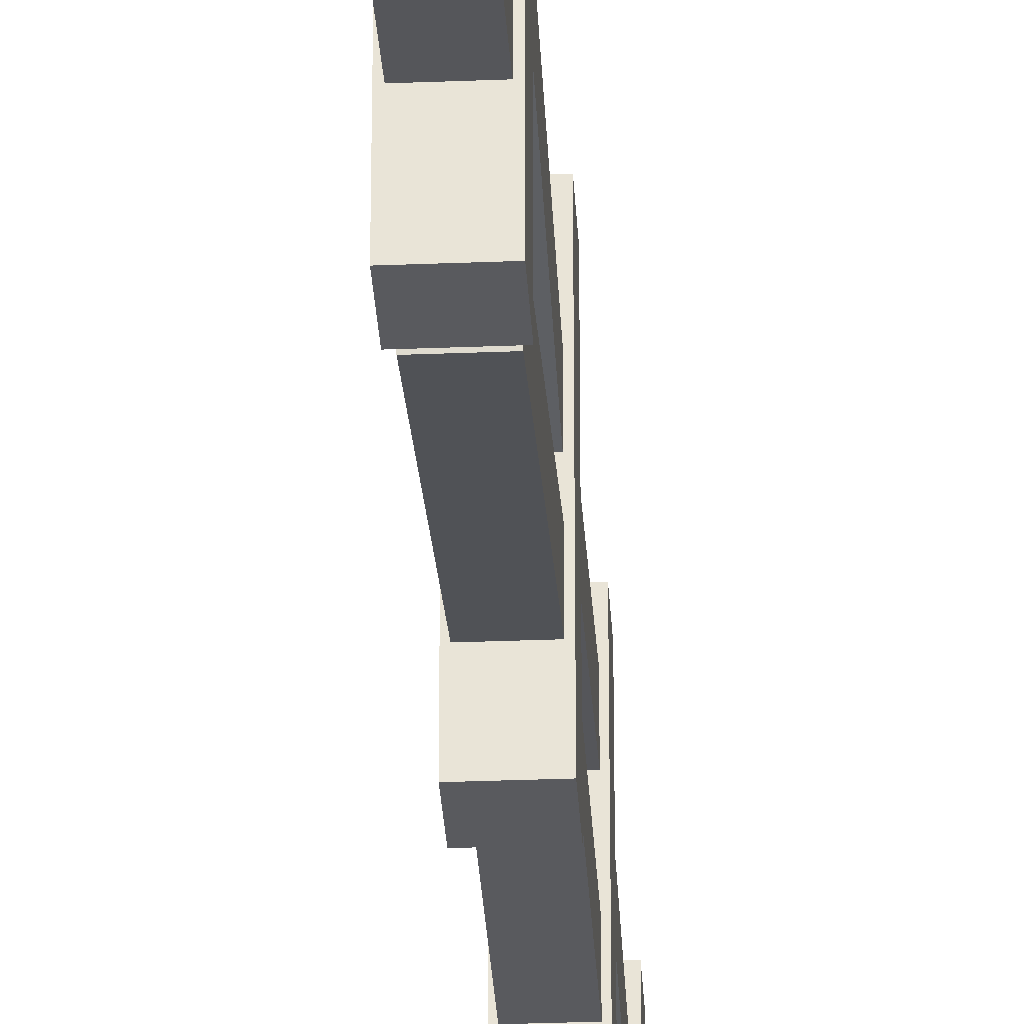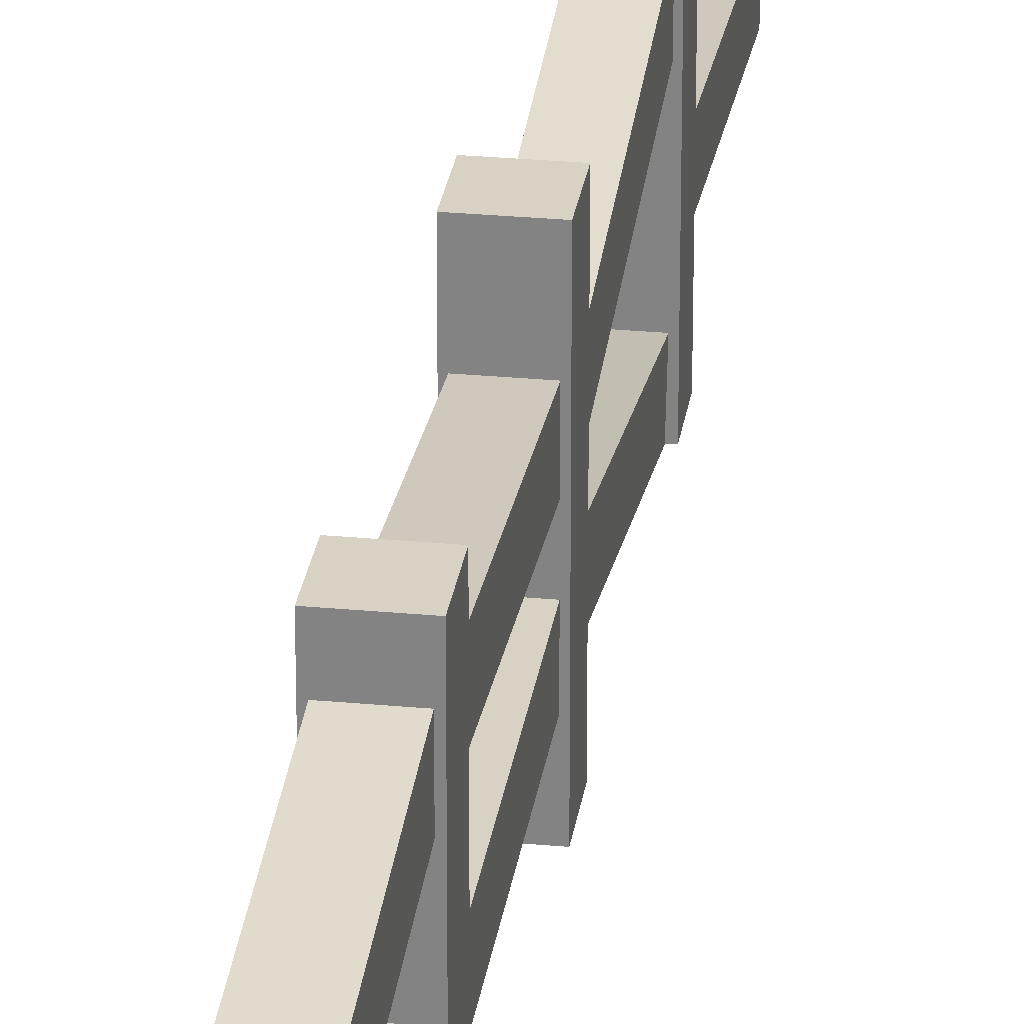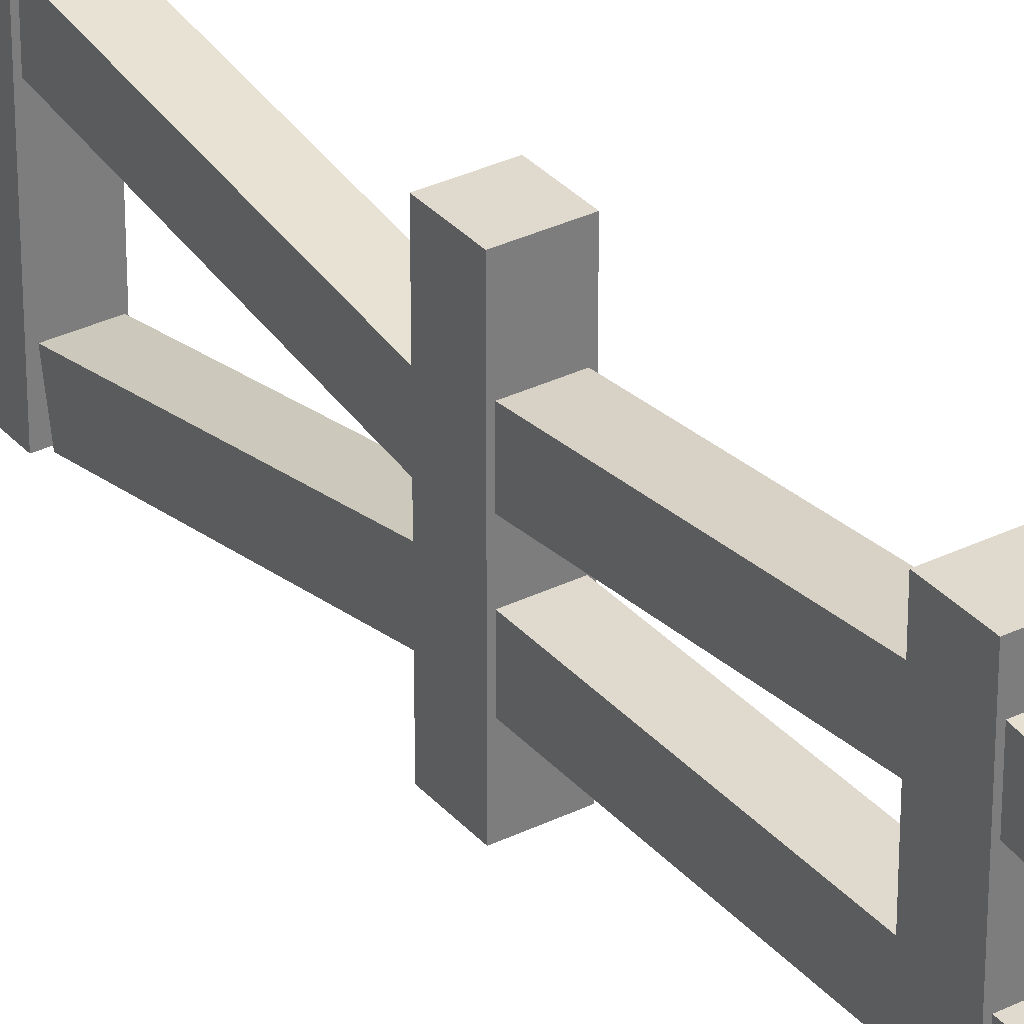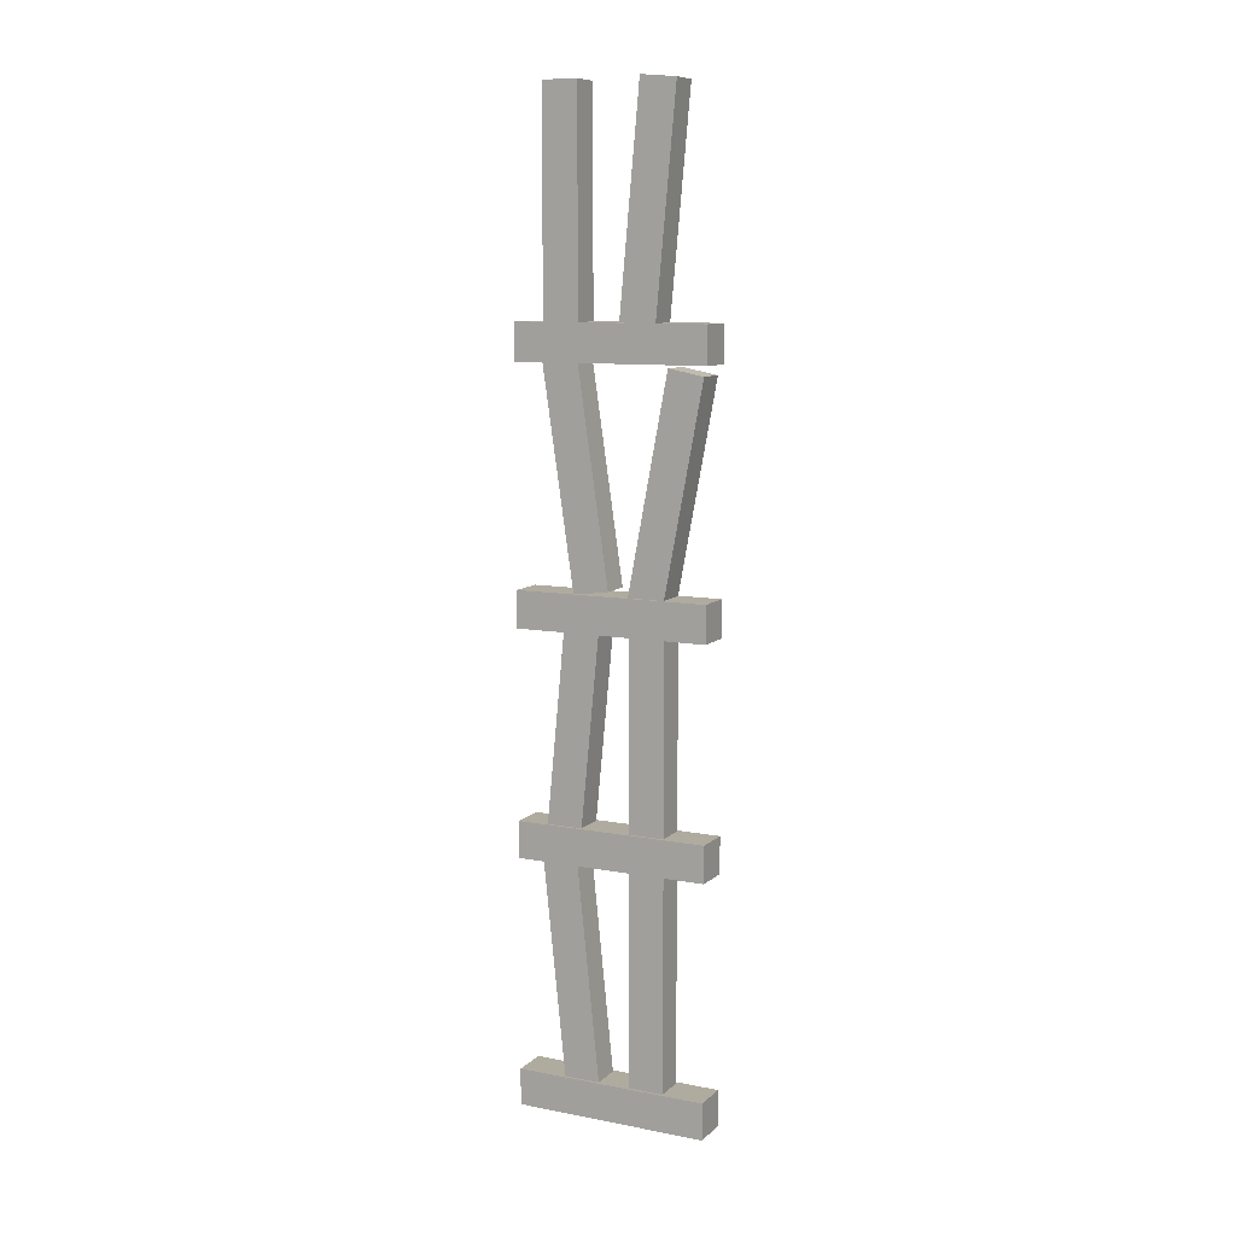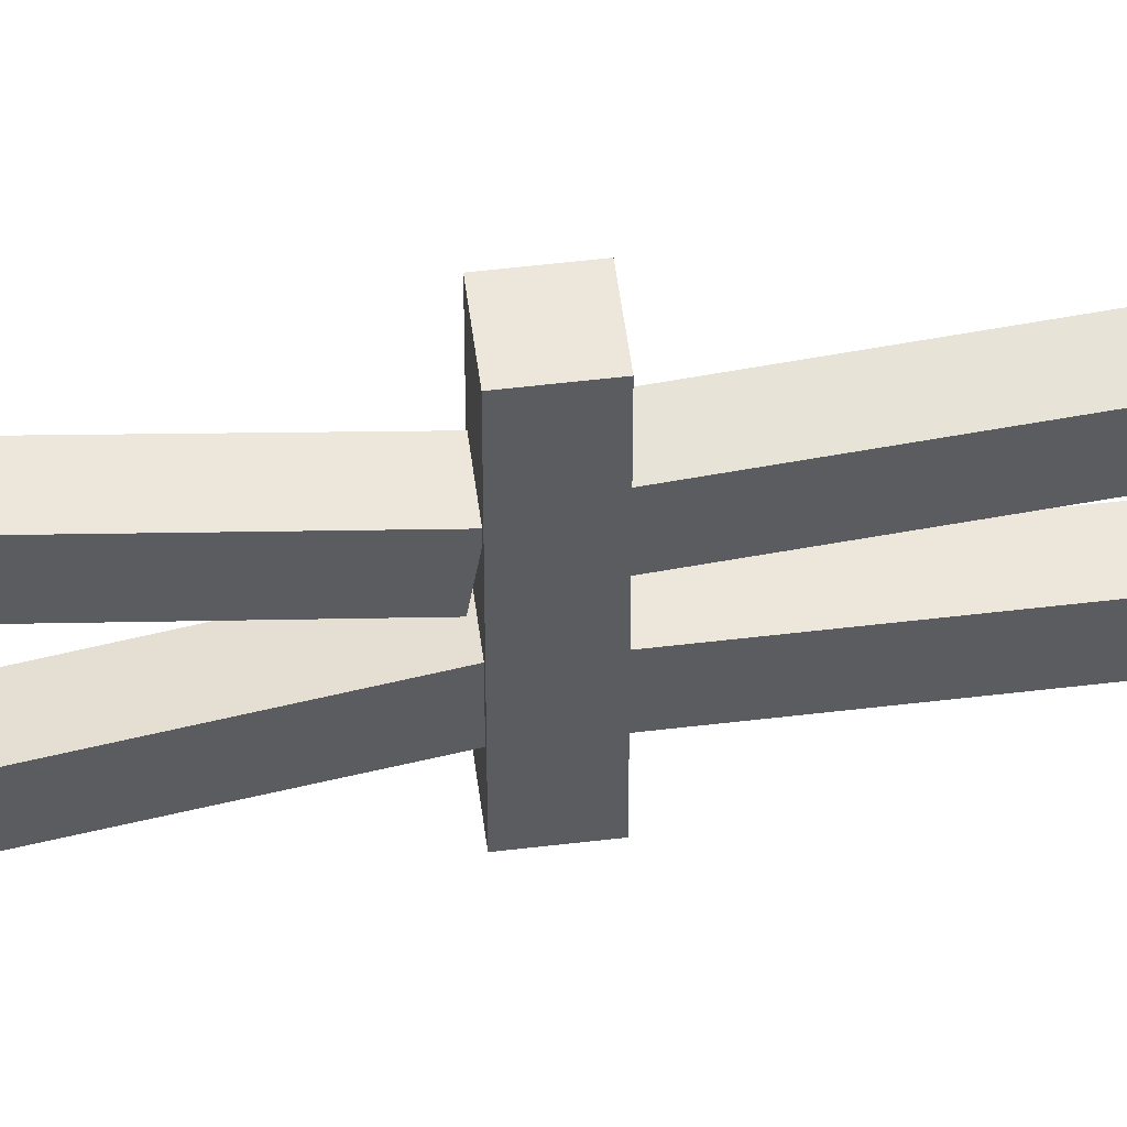
<metadata>
{"format":"obj","ext":"obj","renderer":"f3d","projection":"perspective","resolution":1024,"background":"white","views":[{"elev":-31.4,"azim":3.2,"up":"+Y"},{"elev":27.7,"azim":-171.8,"up":"+Y"},{"elev":32.7,"azim":145.8,"up":"+Y"},{"elev":9.7,"azim":-63.7,"up":"+Z"},{"elev":53.3,"azim":82.7,"up":"+Y"}]}
</metadata>
<code>
g Exported Mesh Combined Mesh
v -0.05 -0.004324 0.05
v 0.05 -0.004325 -0.05
v -0.05 -0.004324 -0.05
v 0.05 -0.004325 0.05
v -0.05 -0.004324 -0.05
v 0.05 0.5257 -0.05
v -0.05 0.5257 -0.05
v 0.05 -0.004325 -0.05
v -0.05 0.5257 -0.05
v 0.05 0.5257 0.05
v -0.05 0.5257 0.05
v 0.05 0.5257 -0.05
v -0.05 0.5257 0.05
v 0.05 -0.004325 0.05
v -0.05 -0.004324 0.05
v 0.05 0.5257 0.05
v 0.05 -0.004325 0.05
v 0.05 0.5257 -0.05
v 0.05 -0.004325 -0.05
v 0.05 0.5257 0.05
v -0.05 0.5257 0.05
v -0.05 -0.004324 -0.05
v -0.05 0.5257 -0.05
v -0.05 -0.004324 0.05
v -0.05 -0.004324 0.7319
v 0.05 -0.004325 0.6319
v -0.05 -0.004324 0.6319
v 0.05 -0.004325 0.7319
v -0.05 -0.004324 0.6319
v 0.05 0.5257 0.6319
v -0.05 0.5257 0.6319
v 0.05 -0.004325 0.6319
v -0.05 0.5257 0.6319
v 0.05 0.5257 0.7319
v -0.05 0.5257 0.7319
v 0.05 0.5257 0.6319
v -0.05 0.5257 0.7319
v 0.05 -0.004325 0.7319
v -0.05 -0.004324 0.7319
v 0.05 0.5257 0.7319
v 0.05 -0.004325 0.7319
v 0.05 0.5257 0.6319
v 0.05 -0.004325 0.6319
v 0.05 0.5257 0.7319
v -0.05 0.5257 0.7319
v -0.05 -0.004324 0.6319
v -0.05 0.5257 0.6319
v -0.05 -0.004324 0.7319
v -0.04187 0.2962 0.04845
v 0.04186 0.394 0.03828
v -0.04187 0.394 0.03828
v 0.04186 0.2962 0.04845
v -0.04187 0.394 0.03828
v 0.04187 0.4564 0.6379
v -0.04186 0.4564 0.6379
v 0.04186 0.394 0.03828
v -0.04186 0.4564 0.6379
v 0.04187 0.3586 0.6481
v -0.04186 0.3586 0.6481
v 0.04187 0.4564 0.6379
v -0.04186 0.3586 0.6481
v 0.04186 0.2962 0.04845
v -0.04187 0.2962 0.04845
v 0.04187 0.3586 0.6481
v 0.04186 0.2962 0.04845
v 0.04187 0.4564 0.6379
v 0.04186 0.394 0.03828
v 0.04187 0.3586 0.6481
v -0.04186 0.3586 0.6481
v -0.04187 0.394 0.03828
v -0.04186 0.4564 0.6379
v -0.04187 0.2962 0.04845
v -0.04187 0.1117 0.03542
v 0.04186 0.21 0.03542
v -0.04187 0.21 0.03542
v 0.04186 0.1117 0.03542
v -0.04187 0.21 0.03542
v 0.04187 0.21 0.6383
v -0.04186 0.21 0.6383
v 0.04186 0.21 0.03542
v -0.04186 0.21 0.6383
v 0.04187 0.1117 0.6383
v -0.04186 0.1117 0.6383
v 0.04187 0.21 0.6383
v -0.04186 0.1117 0.6383
v 0.04186 0.1117 0.03542
v -0.04187 0.1117 0.03542
v 0.04187 0.1117 0.6383
v 0.04186 0.1117 0.03542
v 0.04187 0.21 0.6383
v 0.04186 0.21 0.03542
v 0.04187 0.1117 0.6383
v -0.04186 0.1117 0.6383
v -0.04187 0.21 0.03542
v -0.04186 0.21 0.6383
v -0.04187 0.1117 0.03542
v -0.04187 0.1117 0.7161
v 0.04186 0.21 0.7161
v -0.04187 0.21 0.7161
v 0.04186 0.1117 0.7161
v -0.04187 0.21 0.7161
v 0.04187 0.21 1.319
v -0.04186 0.21 1.319
v 0.04186 0.21 0.7161
v -0.04186 0.21 1.319
v 0.04187 0.1117 1.319
v -0.04186 0.1117 1.319
v 0.04187 0.21 1.319
v -0.04186 0.1117 1.319
v 0.04186 0.1117 0.7161
v -0.04187 0.1117 0.7161
v 0.04187 0.1117 1.319
v 0.04186 0.1117 0.7161
v 0.04187 0.21 1.319
v 0.04186 0.21 0.7161
v 0.04187 0.1117 1.319
v -0.04186 0.1117 1.319
v -0.04187 0.21 0.7161
v -0.04186 0.21 1.319
v -0.04187 0.1117 0.7161
v -0.04187 0.347 0.7089
v 0.04186 0.4449 0.7184
v -0.04187 0.4449 0.7184
v 0.04186 0.347 0.7089
v -0.04187 0.4449 0.7184
v 0.04187 0.3867 1.318
v -0.04186 0.3867 1.318
v 0.04186 0.4449 0.7184
v -0.04186 0.3867 1.318
v 0.04187 0.2889 1.309
v -0.04186 0.2889 1.309
v 0.04187 0.3867 1.318
v -0.04186 0.2889 1.309
v 0.04186 0.347 0.7089
v -0.04187 0.347 0.7089
v 0.04187 0.2889 1.309
v 0.04186 0.347 0.7089
v 0.04187 0.3867 1.318
v 0.04186 0.4449 0.7184
v 0.04187 0.2889 1.309
v -0.04186 0.2889 1.309
v -0.04187 0.4449 0.7184
v -0.04186 0.3867 1.318
v -0.04187 0.347 0.7089
v -0.05 -0.004324 1.343
v 0.05 -0.004325 1.243
v -0.05 -0.004324 1.243
v 0.05 -0.004325 1.343
v -0.05 -0.004324 1.243
v 0.05 0.5257 1.243
v -0.05 0.5257 1.243
v 0.05 -0.004325 1.243
v -0.05 0.5257 1.243
v 0.05 0.5257 1.343
v -0.05 0.5257 1.343
v 0.05 0.5257 1.243
v -0.05 0.5257 1.343
v 0.05 -0.004325 1.343
v -0.05 -0.004324 1.343
v 0.05 0.5257 1.343
v 0.05 -0.004325 1.343
v 0.05 0.5257 1.243
v 0.05 -0.004325 1.243
v 0.05 0.5257 1.343
v -0.05 0.5257 1.343
v -0.05 -0.004324 1.243
v -0.05 0.5257 1.243
v -0.05 -0.004324 1.343
v -0.05 -0.004324 2.025
v 0.05 -0.004325 1.925
v -0.05 -0.004324 1.925
v 0.05 -0.004325 2.025
v -0.05 -0.004324 1.925
v 0.05 0.5257 1.925
v -0.05 0.5257 1.925
v 0.05 -0.004325 1.925
v -0.05 0.5257 1.925
v 0.05 0.5257 2.025
v -0.05 0.5257 2.025
v 0.05 0.5257 1.925
v -0.05 0.5257 2.025
v 0.05 -0.004325 2.025
v -0.05 -0.004324 2.025
v 0.05 0.5257 2.025
v 0.05 -0.004325 2.025
v 0.05 0.5257 1.925
v 0.05 -0.004325 1.925
v 0.05 0.5257 2.025
v -0.05 0.5257 2.025
v -0.05 -0.004324 1.925
v -0.05 0.5257 1.925
v -0.05 -0.004324 2.025
v -0.04187 0.268 1.354
v 0.04187 0.3653 1.34
v -0.04187 0.3653 1.34
v 0.04187 0.268 1.354
v -0.04187 0.3653 1.34
v 0.04187 0.453 1.937
v -0.04186 0.453 1.937
v 0.04187 0.3653 1.34
v -0.04186 0.453 1.937
v 0.04187 0.3557 1.951
v -0.04186 0.3557 1.951
v 0.04187 0.453 1.937
v -0.04186 0.3557 1.951
v 0.04187 0.268 1.354
v -0.04187 0.268 1.354
v 0.04187 0.3557 1.951
v 0.04187 0.268 1.354
v 0.04187 0.453 1.937
v 0.04187 0.3653 1.34
v 0.04187 0.3557 1.951
v -0.04186 0.3557 1.951
v -0.04187 0.3653 1.34
v -0.04186 0.453 1.937
v -0.04187 0.268 1.354
v -0.04187 0.12 1.306
v 0.04186 0.2166 1.324
v -0.04187 0.2166 1.324
v 0.04186 0.12 1.306
v -0.04187 0.2166 1.324
v 0.04187 0.1047 1.917
v -0.04186 0.1047 1.917
v 0.04186 0.2166 1.324
v -0.04186 0.1047 1.917
v 0.04187 0.008098 1.898
v -0.04186 0.008098 1.898
v 0.04187 0.1047 1.917
v -0.04186 0.008098 1.898
v 0.04186 0.12 1.306
v -0.04187 0.12 1.306
v 0.04187 0.008098 1.898
v 0.04186 0.12 1.306
v 0.04187 0.1047 1.917
v 0.04186 0.2166 1.324
v 0.04187 0.008098 1.898
v -0.04186 0.008098 1.898
v -0.04187 0.2166 1.324
v -0.04186 0.1047 1.917
v -0.04187 0.12 1.306
v -0.04187 0.1397 2.006
v 0.04186 0.2376 2.015
v -0.04187 0.2376 2.015
v 0.04186 0.1397 2.006
v -0.04187 0.2376 2.015
v 0.04187 0.182 2.615
v -0.04186 0.182 2.615
v 0.04186 0.2376 2.015
v -0.04186 0.182 2.615
v 0.04187 0.0841 2.606
v -0.04186 0.0841 2.606
v 0.04187 0.182 2.615
v -0.04186 0.0841 2.606
v 0.04186 0.1397 2.006
v -0.04187 0.1397 2.006
v 0.04187 0.0841 2.606
v 0.04186 0.1397 2.006
v 0.04187 0.182 2.615
v 0.04186 0.2376 2.015
v 0.04187 0.0841 2.606
v -0.04186 0.0841 2.606
v -0.04187 0.2376 2.015
v -0.04186 0.182 2.615
v -0.04187 0.1397 2.006
v -0.04187 0.3504 2.009
v 0.04186 0.4487 2.009
v -0.04187 0.4487 2.009
v 0.04186 0.3504 2.009
v -0.04187 0.4487 2.009
v 0.04187 0.4487 2.612
v -0.04186 0.4487 2.612
v 0.04186 0.4487 2.009
v -0.04186 0.4487 2.612
v 0.04187 0.3504 2.612
v -0.04186 0.3504 2.612
v 0.04187 0.4487 2.612
v -0.04186 0.3504 2.612
v 0.04186 0.3504 2.009
v -0.04187 0.3504 2.009
v 0.04187 0.3504 2.612
v 0.04186 0.3504 2.009
v 0.04187 0.4487 2.612
v 0.04186 0.4487 2.009
v 0.04187 0.3504 2.612
v -0.04186 0.3504 2.612
v -0.04187 0.4487 2.009
v -0.04186 0.4487 2.612
v -0.04187 0.3504 2.009
f 1 3 2
f 1 2 4
f 5 7 6
f 5 6 8
f 9 11 10
f 9 10 12
f 13 15 14
f 13 14 16
f 17 19 18
f 17 18 20
f 21 23 22
f 21 22 24
f 25 27 26
f 25 26 28
f 29 31 30
f 29 30 32
f 33 35 34
f 33 34 36
f 37 39 38
f 37 38 40
f 41 43 42
f 41 42 44
f 45 47 46
f 45 46 48
f 49 51 50
f 49 50 52
f 53 55 54
f 53 54 56
f 57 59 58
f 57 58 60
f 61 63 62
f 61 62 64
f 65 67 66
f 65 66 68
f 69 71 70
f 69 70 72
f 73 75 74
f 73 74 76
f 77 79 78
f 77 78 80
f 81 83 82
f 81 82 84
f 85 87 86
f 85 86 88
f 89 91 90
f 89 90 92
f 93 95 94
f 93 94 96
f 97 99 98
f 97 98 100
f 101 103 102
f 101 102 104
f 105 107 106
f 105 106 108
f 109 111 110
f 109 110 112
f 113 115 114
f 113 114 116
f 117 119 118
f 117 118 120
f 121 123 122
f 121 122 124
f 125 127 126
f 125 126 128
f 129 131 130
f 129 130 132
f 133 135 134
f 133 134 136
f 137 139 138
f 137 138 140
f 141 143 142
f 141 142 144
f 145 147 146
f 145 146 148
f 149 151 150
f 149 150 152
f 153 155 154
f 153 154 156
f 157 159 158
f 157 158 160
f 161 163 162
f 161 162 164
f 165 167 166
f 165 166 168
f 169 171 170
f 169 170 172
f 173 175 174
f 173 174 176
f 177 179 178
f 177 178 180
f 181 183 182
f 181 182 184
f 185 187 186
f 185 186 188
f 189 191 190
f 189 190 192
f 193 195 194
f 193 194 196
f 197 199 198
f 197 198 200
f 201 203 202
f 201 202 204
f 205 207 206
f 205 206 208
f 209 211 210
f 209 210 212
f 213 215 214
f 213 214 216
f 217 219 218
f 217 218 220
f 221 223 222
f 221 222 224
f 225 227 226
f 225 226 228
f 229 231 230
f 229 230 232
f 233 235 234
f 233 234 236
f 237 239 238
f 237 238 240
f 241 243 242
f 241 242 244
f 245 247 246
f 245 246 248
f 249 251 250
f 249 250 252
f 253 255 254
f 253 254 256
f 257 259 258
f 257 258 260
f 261 263 262
f 261 262 264
f 265 267 266
f 265 266 268
f 269 271 270
f 269 270 272
f 273 275 274
f 273 274 276
f 277 279 278
f 277 278 280
f 281 283 282
f 281 282 284
f 285 287 286
f 285 286 288

</code>
